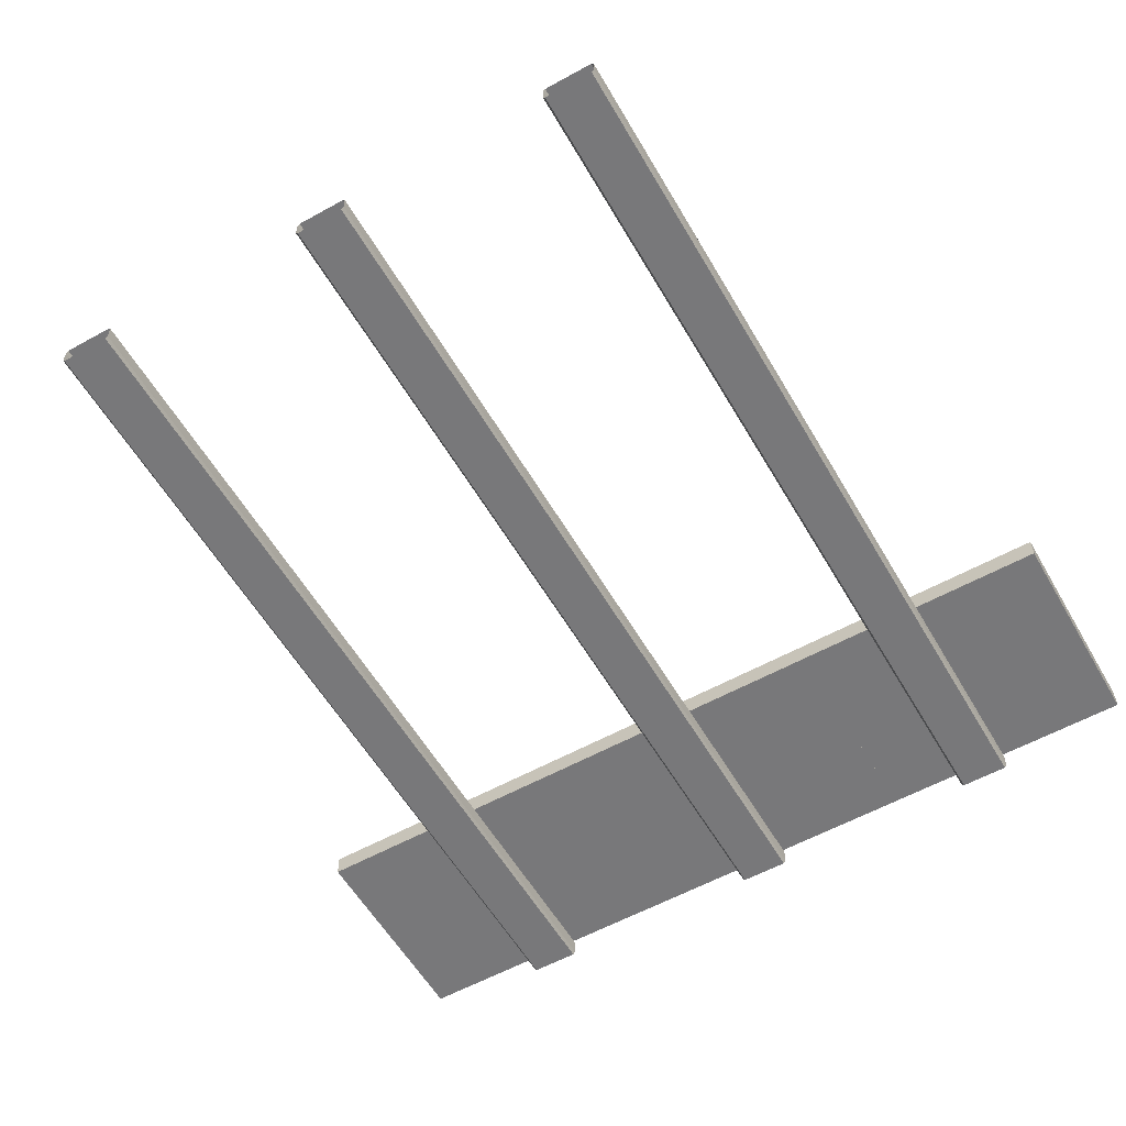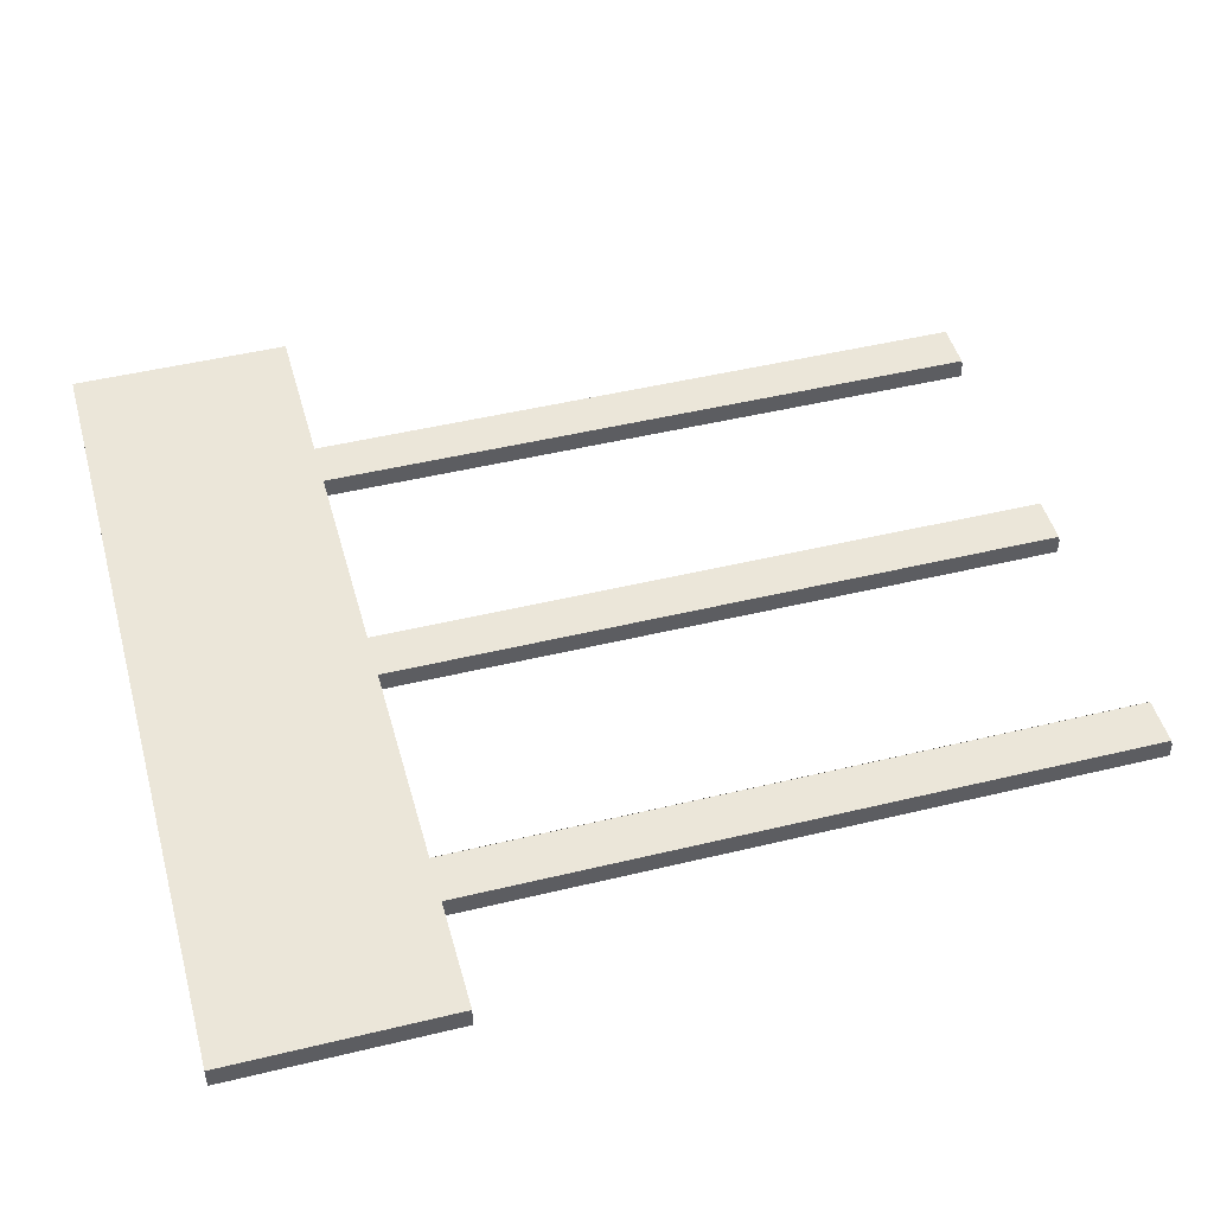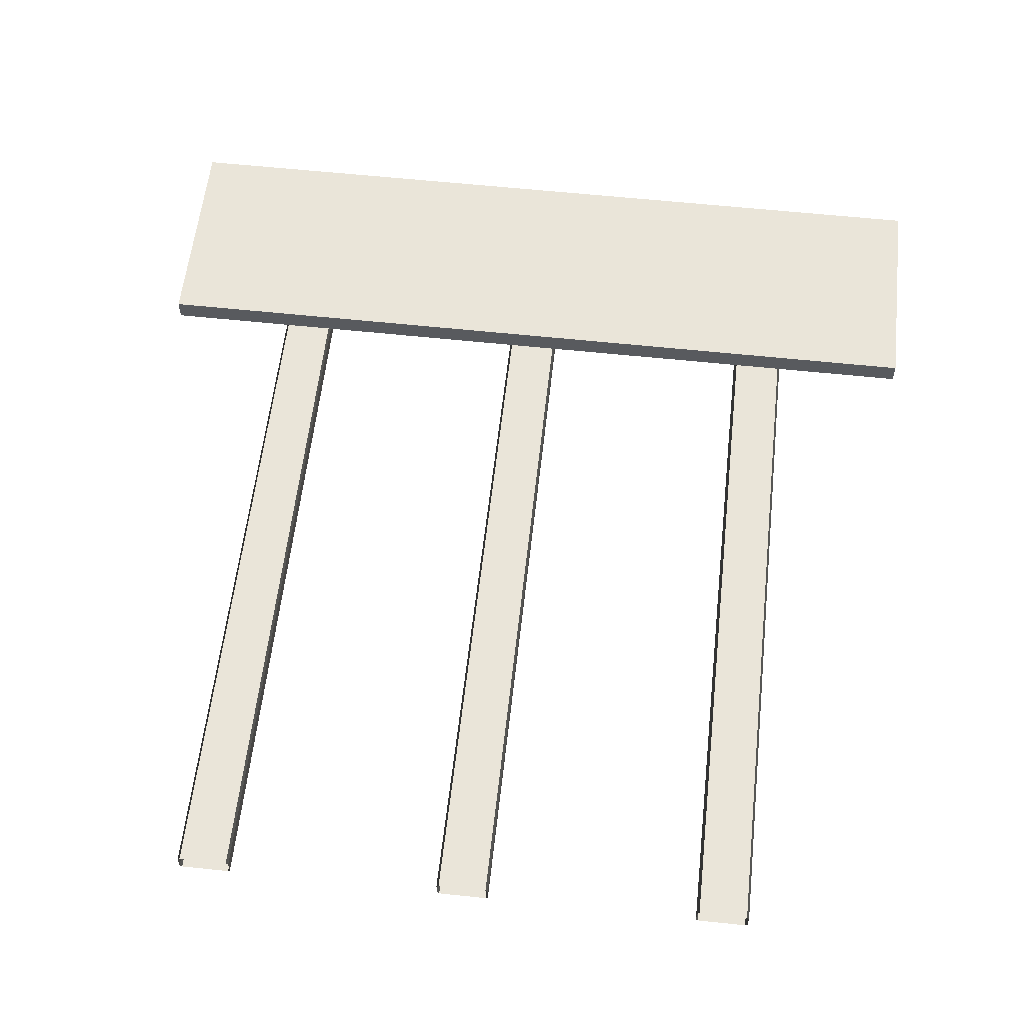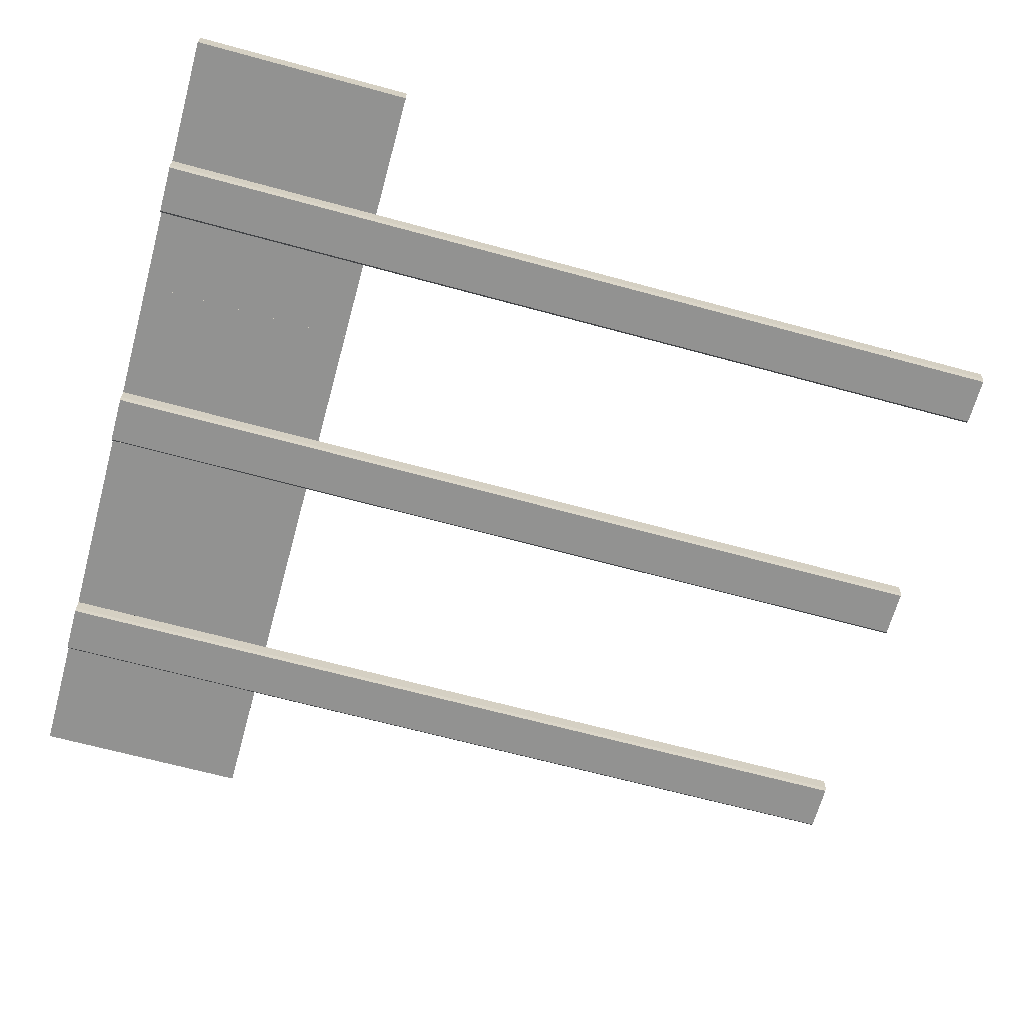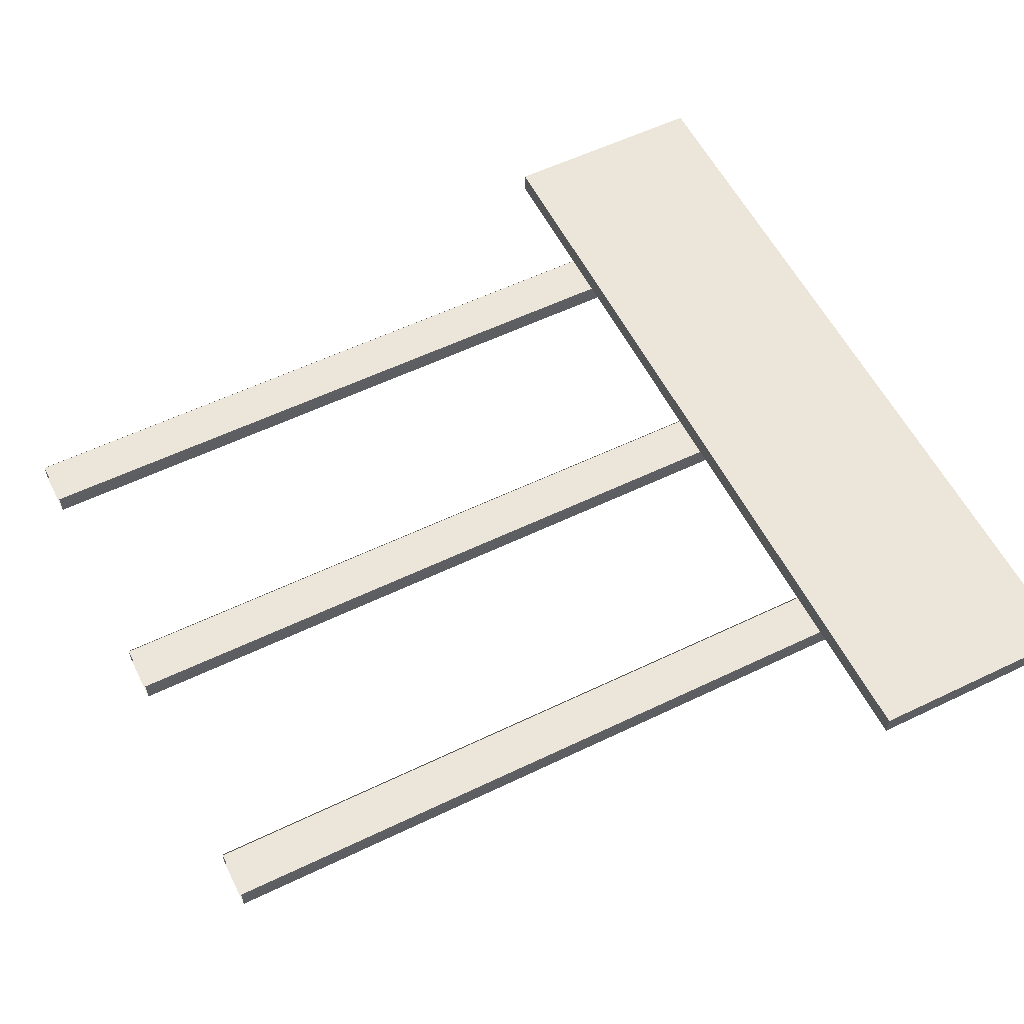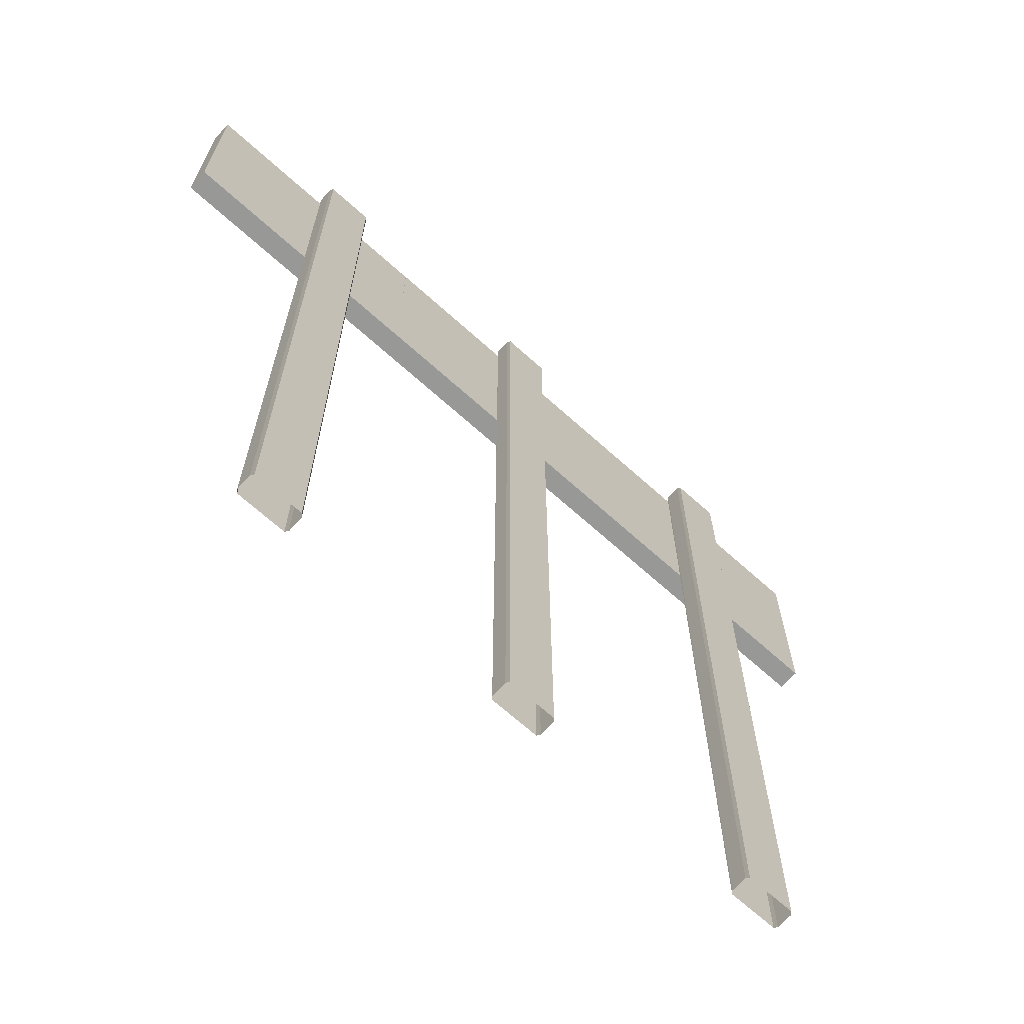
<metadata>
{"format":"obj","ext":"obj","renderer":"f3d","projection":"perspective","resolution":1024,"background":"white","views":[{"elev":-57.5,"azim":29.9,"up":"+Z"},{"elev":47.3,"azim":-105.3,"up":"+Z"},{"elev":58.6,"azim":6.3,"up":"+Z"},{"elev":-66.3,"azim":-105.3,"up":"+Z"},{"elev":57.1,"azim":63.4,"up":"+Z"},{"elev":-68.4,"azim":138.0,"up":"+Y"}]}
</metadata>
<code>
v  -5.76 12.26 0
v  -5.76 9.263 0
v  5.76 9.263 0
v  5.76 12.26 0
v  5.76 9.263 -0.2998
v  -5.76 9.263 -0.2998
v  -5.76 12.26 -0.2998
v  5.76 12.26 -0.2998
v  3.273 12.26 -0.3191
v  3.927 12.26 -0.3191
v  3.958 12.26 -0.3572
v  3.242 12.26 -0.3572
v  3.958 12.26 -0.5704
v  3.242 12.26 -0.5704
v  3.927 12.26 -0.6085
v  3.273 12.26 -0.6085
v  3.273 0 -0.3191
v  3.927 0 -0.3191
v  3.958 0 -0.3572
v  3.958 0 -0.5704
v  3.927 0 -0.6085
v  3.273 0 -0.6085
v  3.242 0 -0.5704
v  3.242 0 -0.3572
v  -3.991 12.26 -0.3191
v  -3.337 12.26 -0.3191
v  -3.306 12.26 -0.3572
v  -4.022 12.26 -0.3572
v  -3.306 12.26 -0.5704
v  -4.022 12.26 -0.5704
v  -3.337 12.26 -0.6085
v  -3.991 12.26 -0.6085
v  -3.991 0 -0.3191
v  -3.337 0 -0.3191
v  -3.306 0 -0.3572
v  -3.306 0 -0.5704
v  -3.337 0 -0.6085
v  -3.991 0 -0.6085
v  -4.022 0 -0.5704
v  -4.022 0 -0.3572
g directionPost
f 1 2 3 4
f 5 6 7 8
f 3 2 6 5
f 4 3 5 8
f 1 4 8 7
f 2 1 7 6
f 9 10 11 12
f 12 11 13 14
f 14 13 15 16
f 17 18 10 9
f 18 19 11 10
f 19 20 13 11
f 20 21 15 13
f 21 22 16 15
f 22 23 14 16
f 23 24 12 14
f 24 17 9 12
f 25 26 27 28
f 28 27 29 30
f 30 29 31 32
f 33 34 26 25
f 34 35 27 26
f 35 36 29 27
f 36 37 31 29
f 37 38 32 31
f 38 39 30 32
f 39 40 28 30
f 40 33 25 28
v  -2.076 9.263 -0.0013
v  2.201 9.263 -0.0013
v  2.201 12.26 -0.0013
v  -2.076 12.26 -0.0013
v  -2.076 9.263 -0.3011
v  -2.076 12.26 -0.3011
v  2.201 12.26 -0.3011
v  2.201 9.263 -0.3011
v  0.3381 12.26 -0.3585
v  -0.3779 12.26 -0.3585
v  -0.3468 12.26 -0.3204
v  0.307 12.26 -0.3204
v  0.3381 12.26 -0.5717
v  -0.3779 12.26 -0.5717
v  0.307 12.26 -0.6098
v  -0.3468 12.26 -0.6098
v  -0.3468 0 -0.3204
v  0.307 0 -0.3204
v  0.3381 0 -0.3585
v  0.3381 0 -0.5717
v  0.307 0 -0.6098
v  -0.3468 0 -0.6098
v  -0.3779 0 -0.5717
v  -0.3779 0 -0.3585
g directionPostSingle
f 41 42 43 44
f 45 46 47 48
f 41 45 48 42
f 42 48 47 43
f 43 47 46 44
f 44 46 45 41
f 49 50 51 52
f 53 54 50 49
f 55 56 54 53
f 52 51 57 58
f 49 52 58 59
f 53 49 59 60
f 55 53 60 61
f 56 55 61 62
f 54 56 62 63
f 50 54 63 64
f 51 50 64 57

</code>
